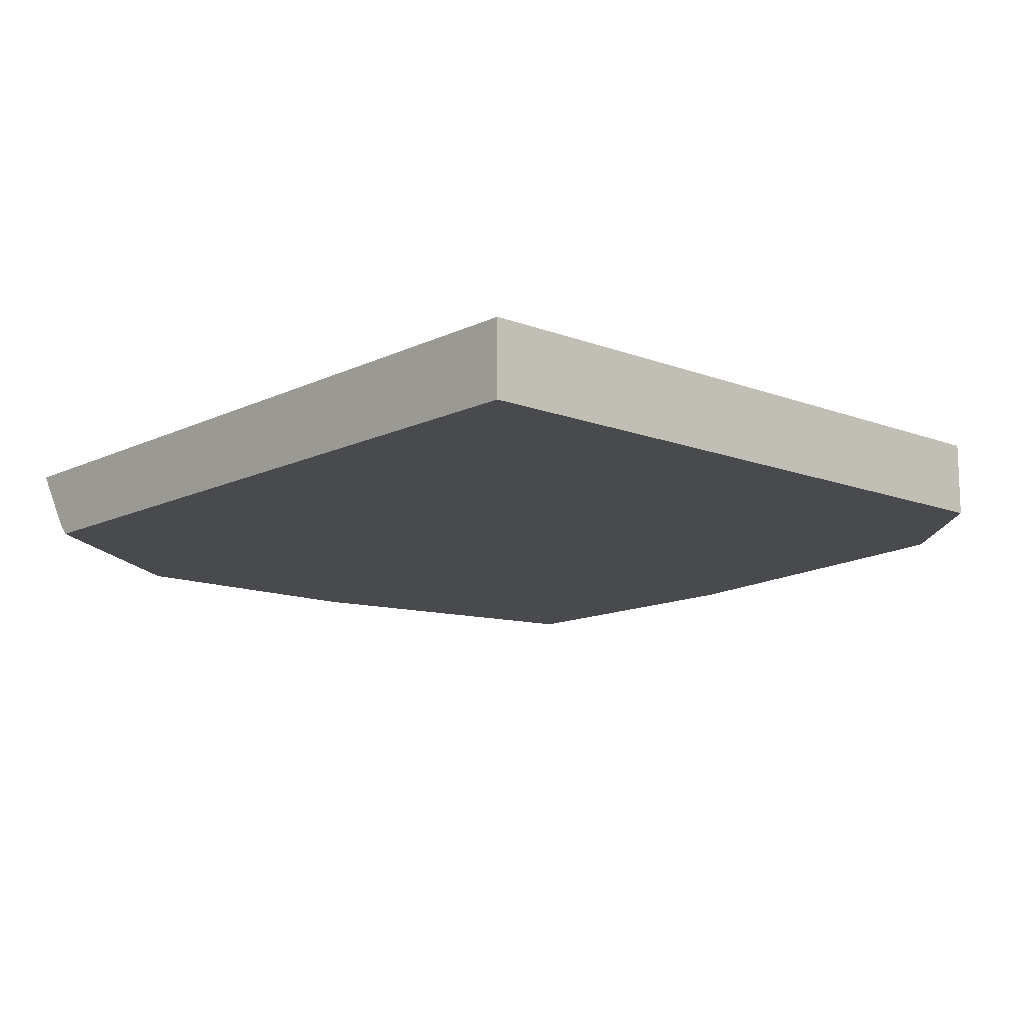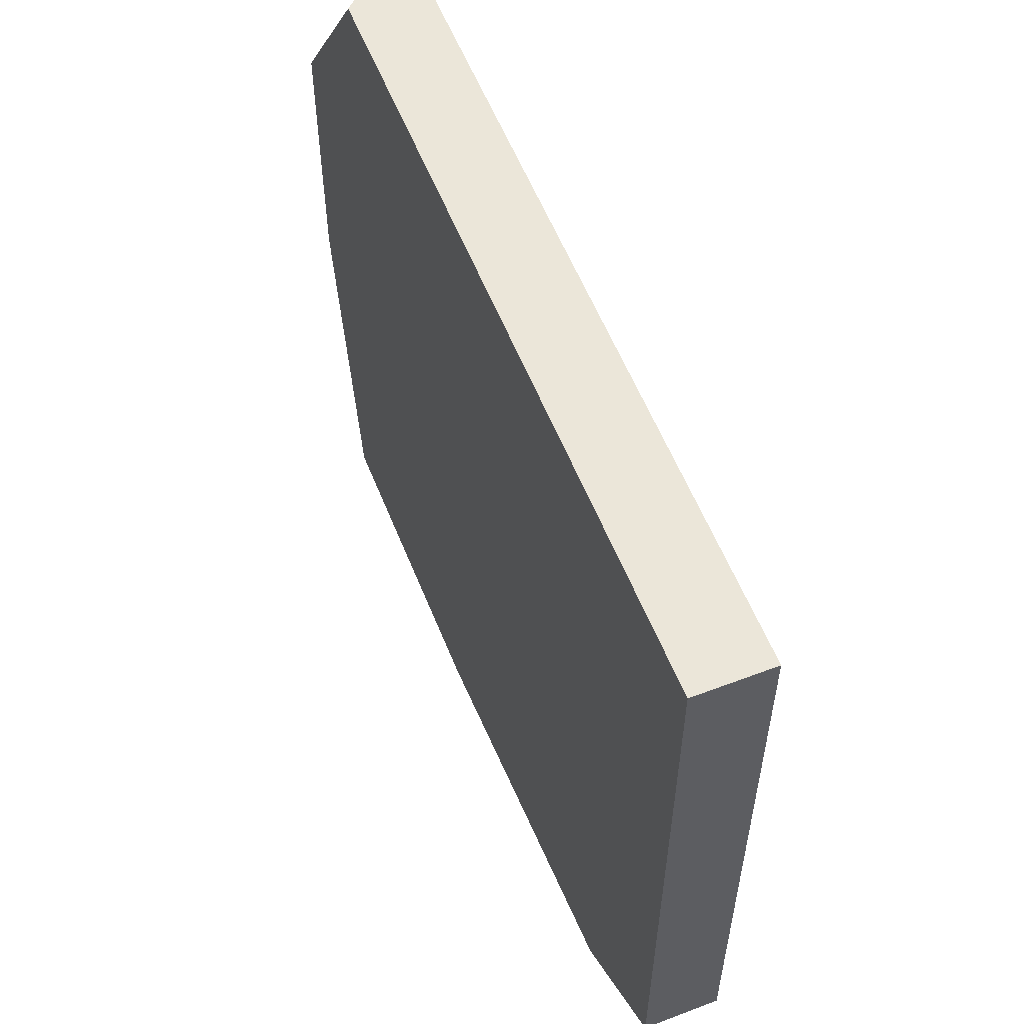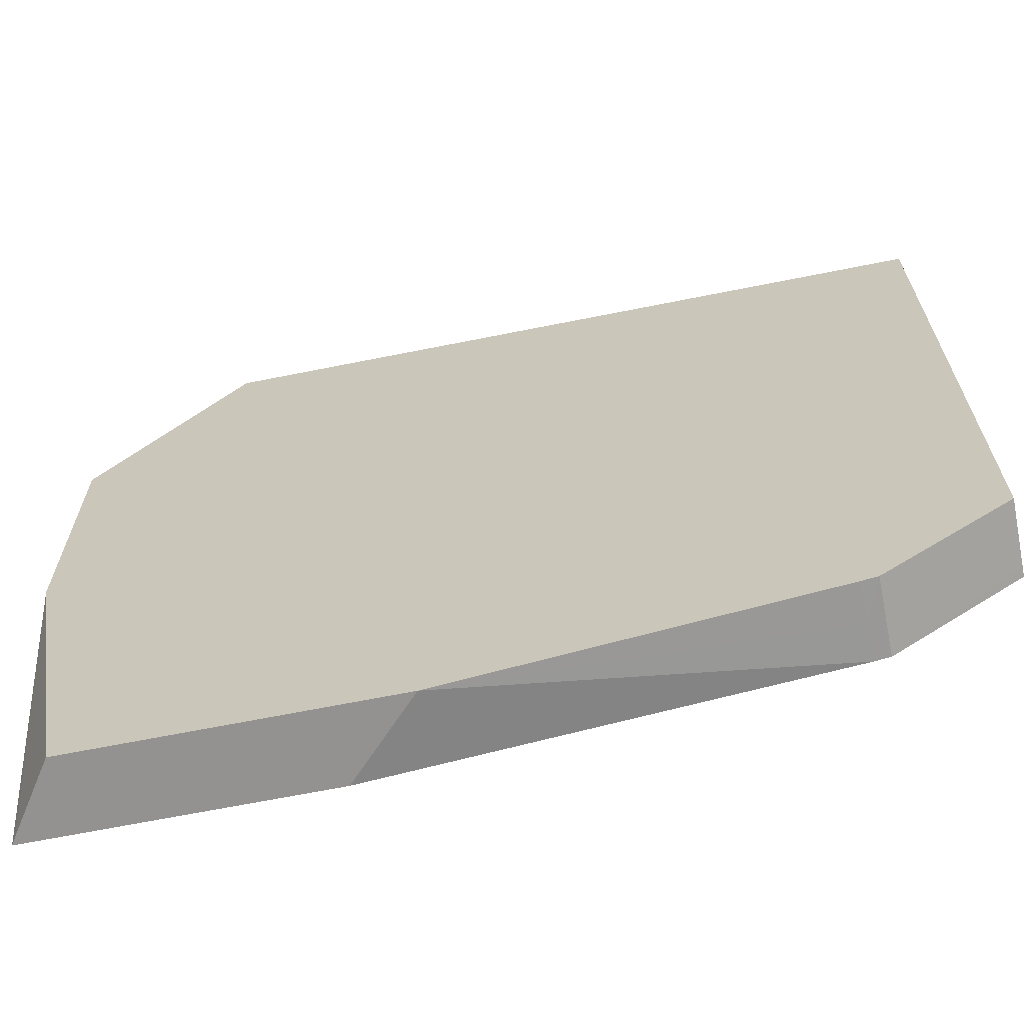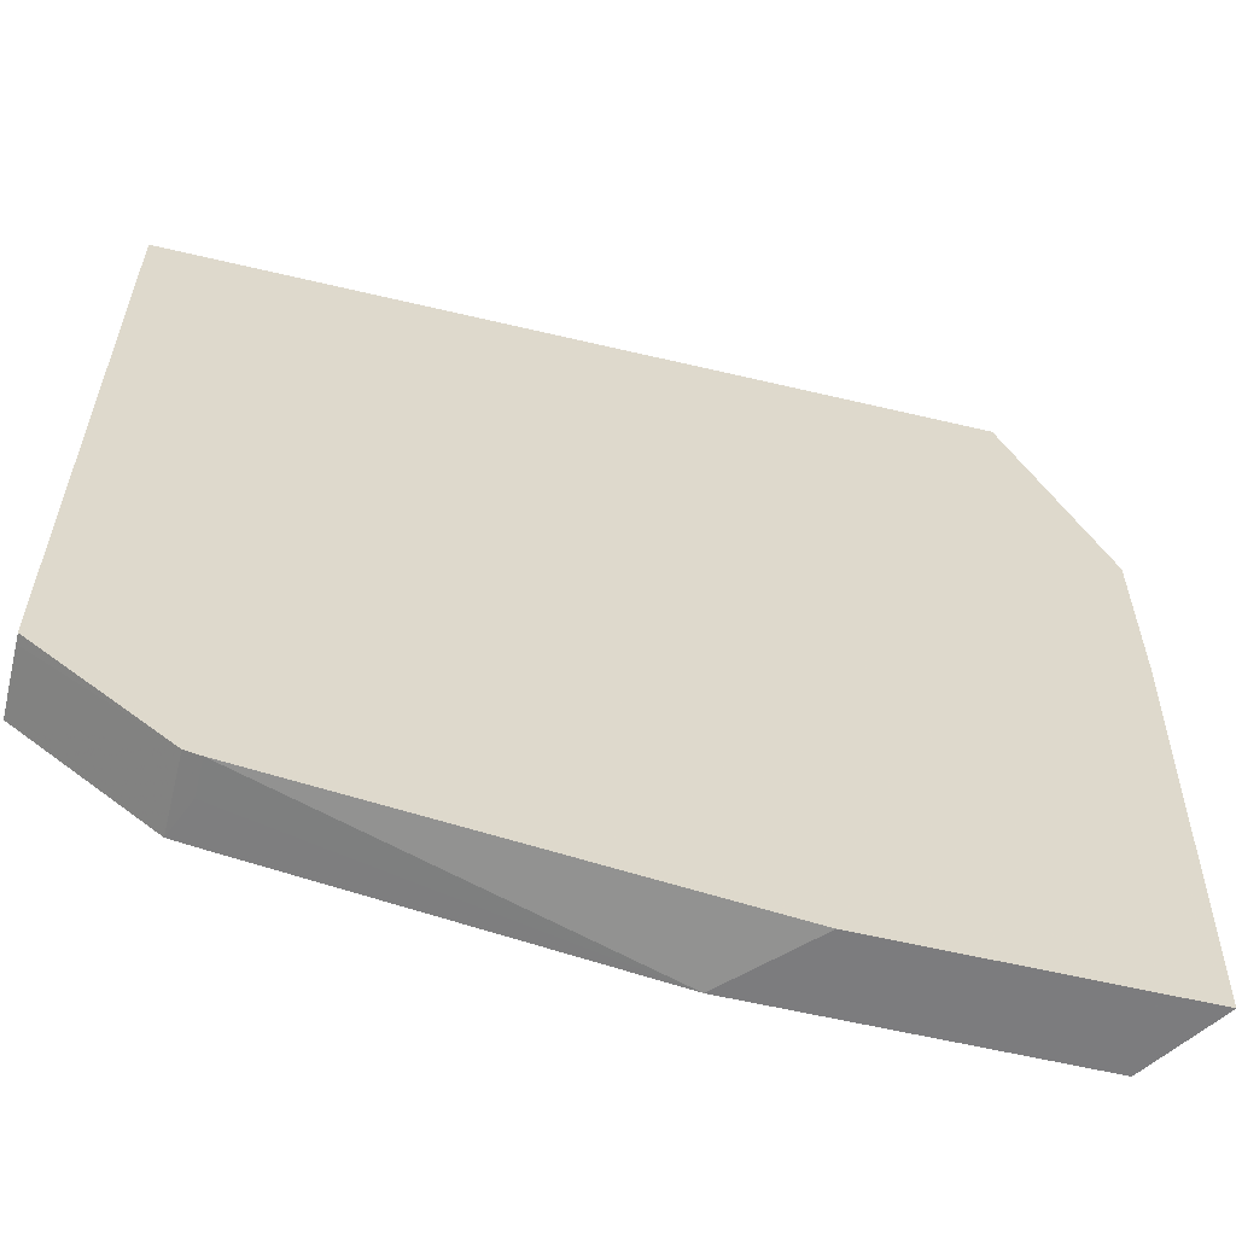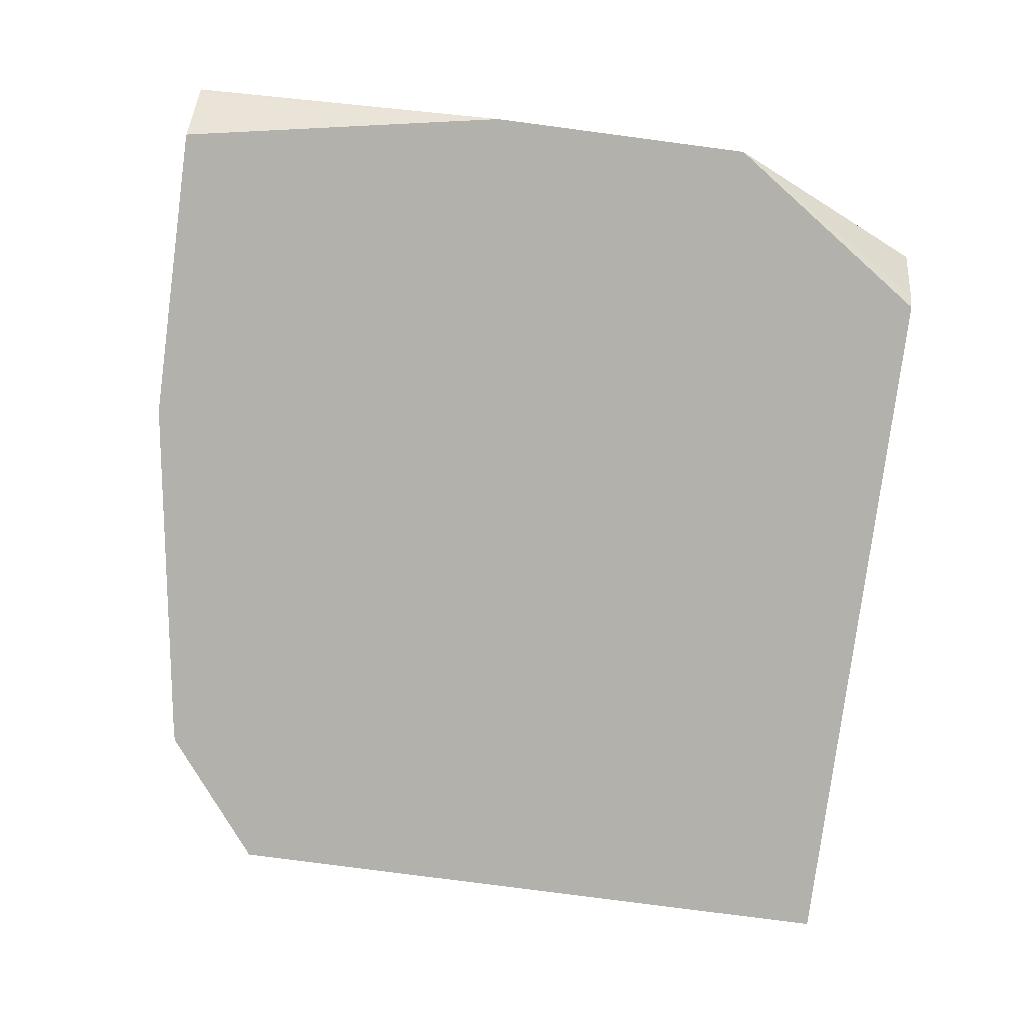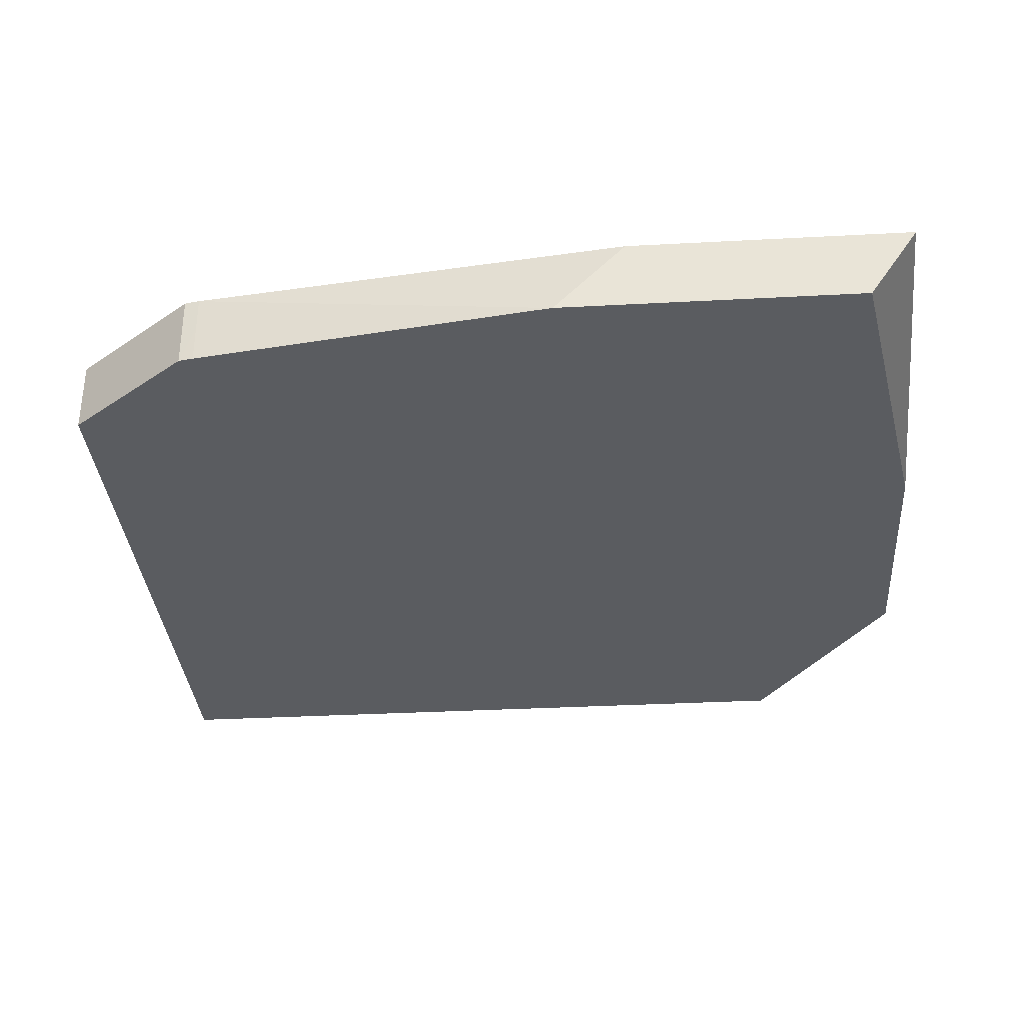
<metadata>
{"format":"obj","ext":"obj","renderer":"f3d","projection":"perspective","resolution":1024,"background":"white","views":[{"elev":-12.8,"azim":-131.8,"up":"+Z"},{"elev":57.4,"azim":-111.6,"up":"+Y"},{"elev":-66.4,"azim":-168.6,"up":"+Y"},{"elev":-58.9,"azim":-13.8,"up":"+Y"},{"elev":-79.0,"azim":82.5,"up":"+Z"},{"elev":-33.7,"azim":4.2,"up":"+Z"}]}
</metadata>
<code>
v 0.03211 -0.005337 -0.0213
v 0.03572 -0.01371 -0.0213
v 0.03572 -0.01366 -0.02137
v 0.03572 -0.01351 -0.02159
v 0.03572 -0.01349 -0.02189
v 0.03572 -0.01357 -0.0242
v 0.03057 -0.005337 -0.02369
v 0.001507 -0.005337 -0.0213
v 0.03572 -0.02024 -0.0213
v 0.03572 -0.02414 -0.0242
v 0.03012 -0.005337 -0.0242
v 0.03037 -0.005337 -0.02392
v 0.001507 -0.005337 -0.0242
v 0.001507 -0.03116 -0.0213
v 0.03529 -0.03725 -0.0213
v 0.03572 -0.02135 -0.02145
v 0.03572 -0.02403 -0.02395
v 0.03512 -0.03725 -0.02156
v 0.03501 -0.03725 -0.02173
v 0.03334 -0.03725 -0.0242
v 0.001507 -0.03117 -0.0242
v 0.001507 -0.03116 -0.02167
v 0.006505 -0.03508 -0.0213
v 0.03572 -0.02369 -0.02338
v 0.03572 -0.02235 -0.02165
v 0.03572 -0.02186 -0.02154
v 0.02417 -0.03725 -0.0213
v 0.02132 -0.03725 -0.0242
v 0.006505 -0.03508 -0.0242
v 0.007091 -0.03519 -0.0213
v 0.007091 -0.03519 -0.02268
v 0.007091 -0.03518 -0.0242
f 1 2 3
f 1 3 4
f 1 4 5
f 1 5 6
f 1 6 7
f 1 7 12
f 1 12 11
f 1 11 13
f 1 13 8
f 1 8 14
f 1 14 23
f 1 23 30
f 1 30 27
f 1 27 15
f 1 15 9
f 1 9 2
f 2 9 16
f 2 16 26
f 2 26 25
f 2 25 24
f 2 24 17
f 2 17 10
f 2 10 6
f 2 6 5
f 2 5 4
f 2 4 3
f 6 10 20
f 6 20 28
f 6 28 32
f 6 32 29
f 6 29 21
f 6 21 13
f 6 13 11
f 6 11 12
f 6 12 7
f 8 13 21
f 8 21 22
f 8 22 14
f 9 15 16
f 10 17 15
f 10 15 18
f 10 18 19
f 10 19 20
f 14 22 23
f 15 17 24
f 15 24 25
f 15 25 26
f 15 26 16
f 15 27 28
f 15 28 20
f 15 20 19
f 15 19 18
f 21 23 22
f 21 29 23
f 23 29 31
f 23 31 30
f 27 30 28
f 28 30 31
f 28 31 32
f 29 32 31

</code>
